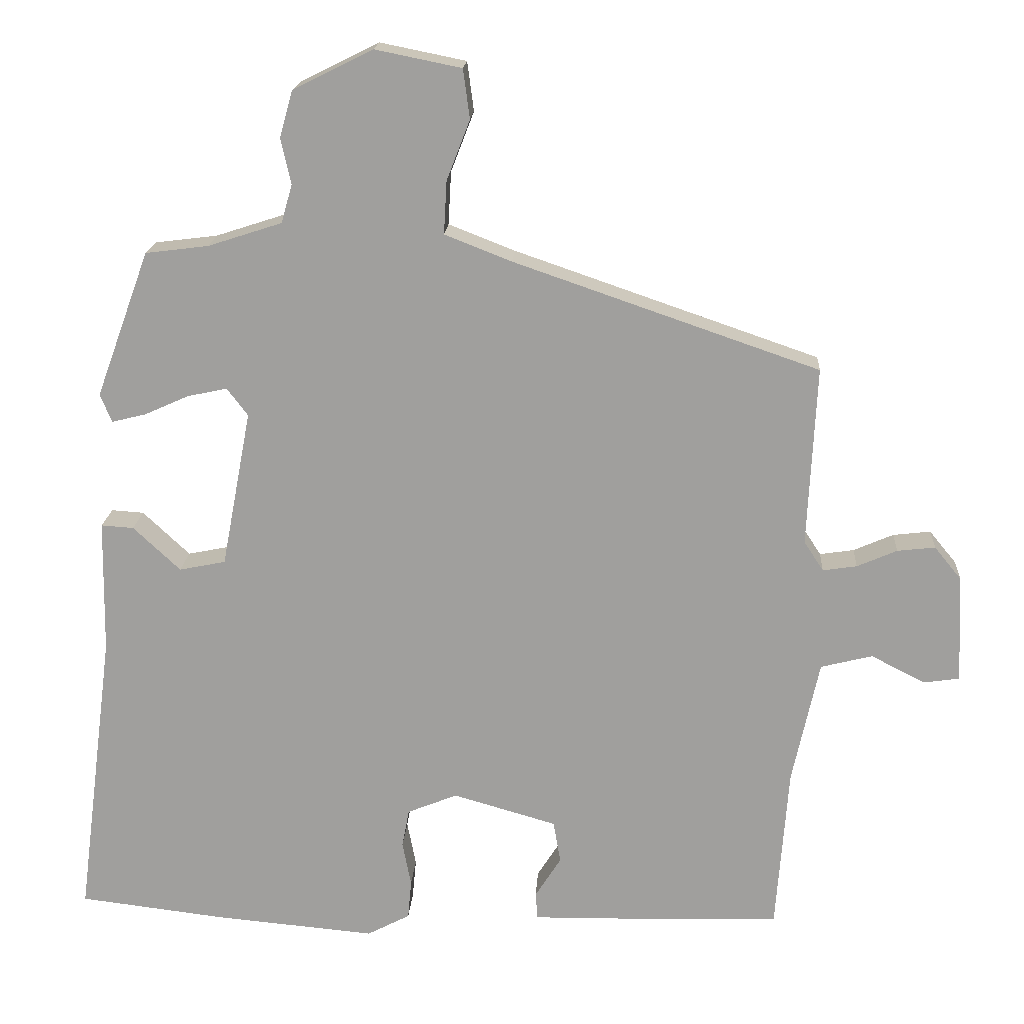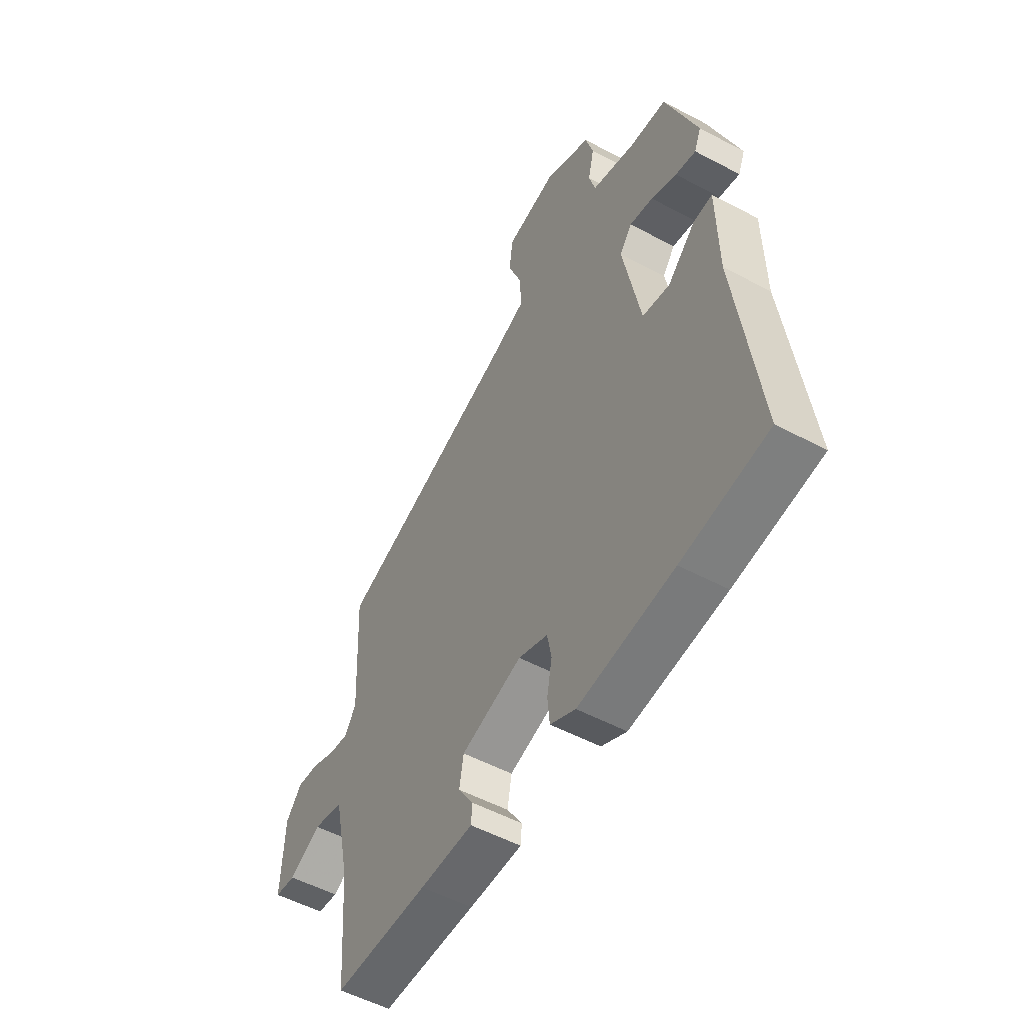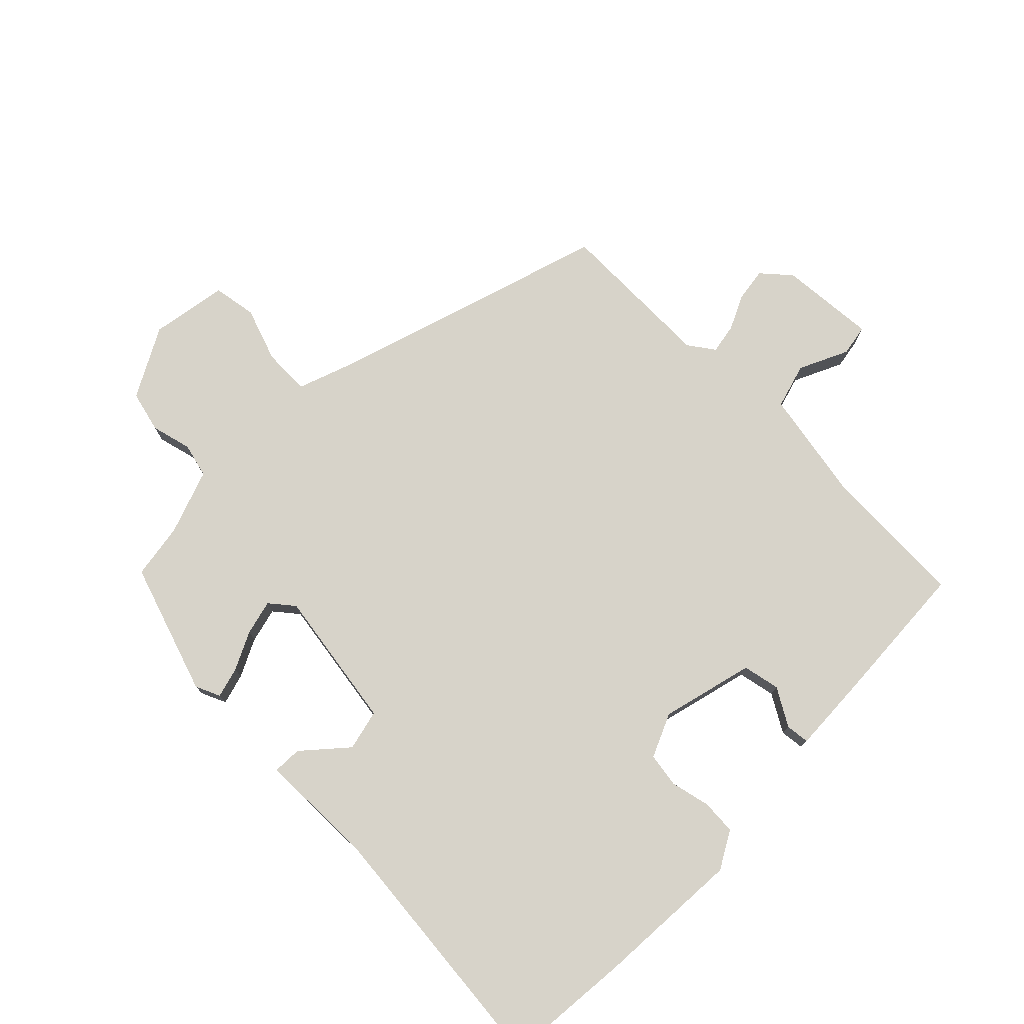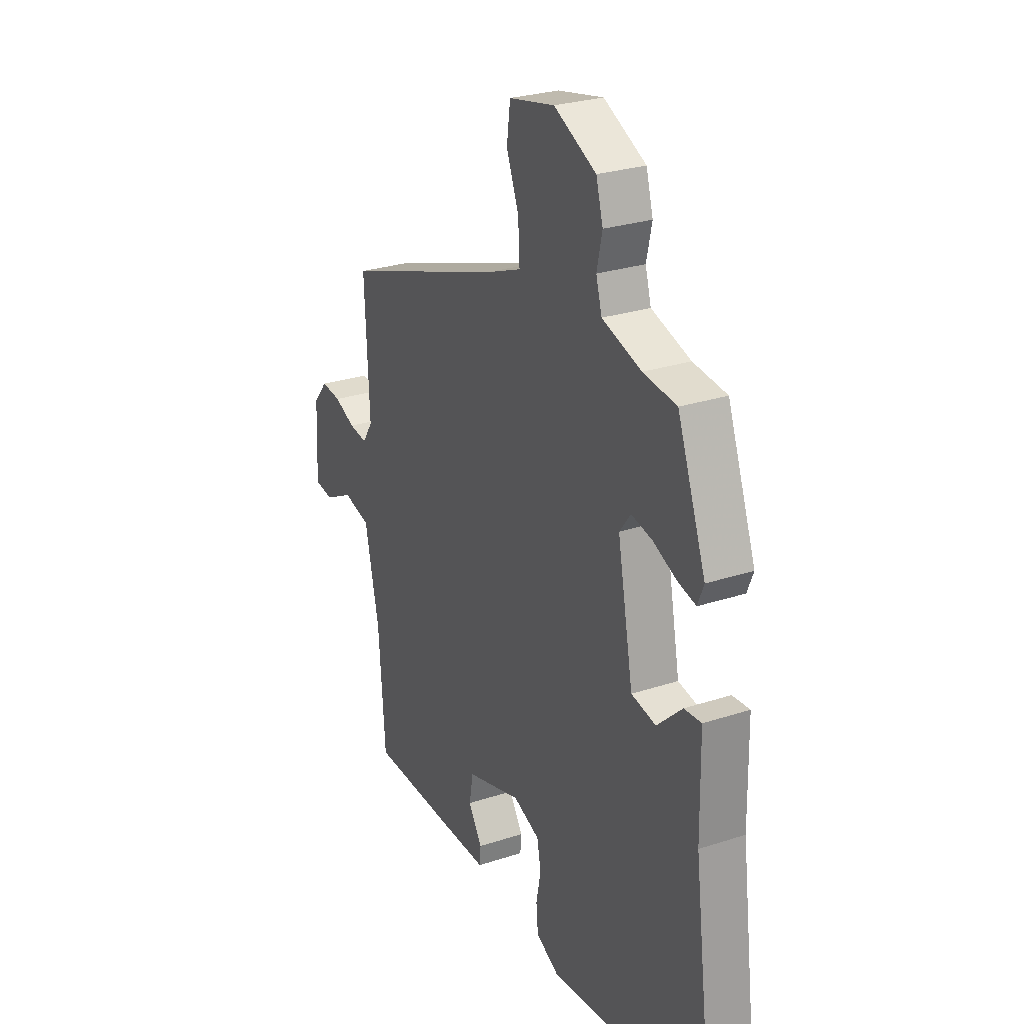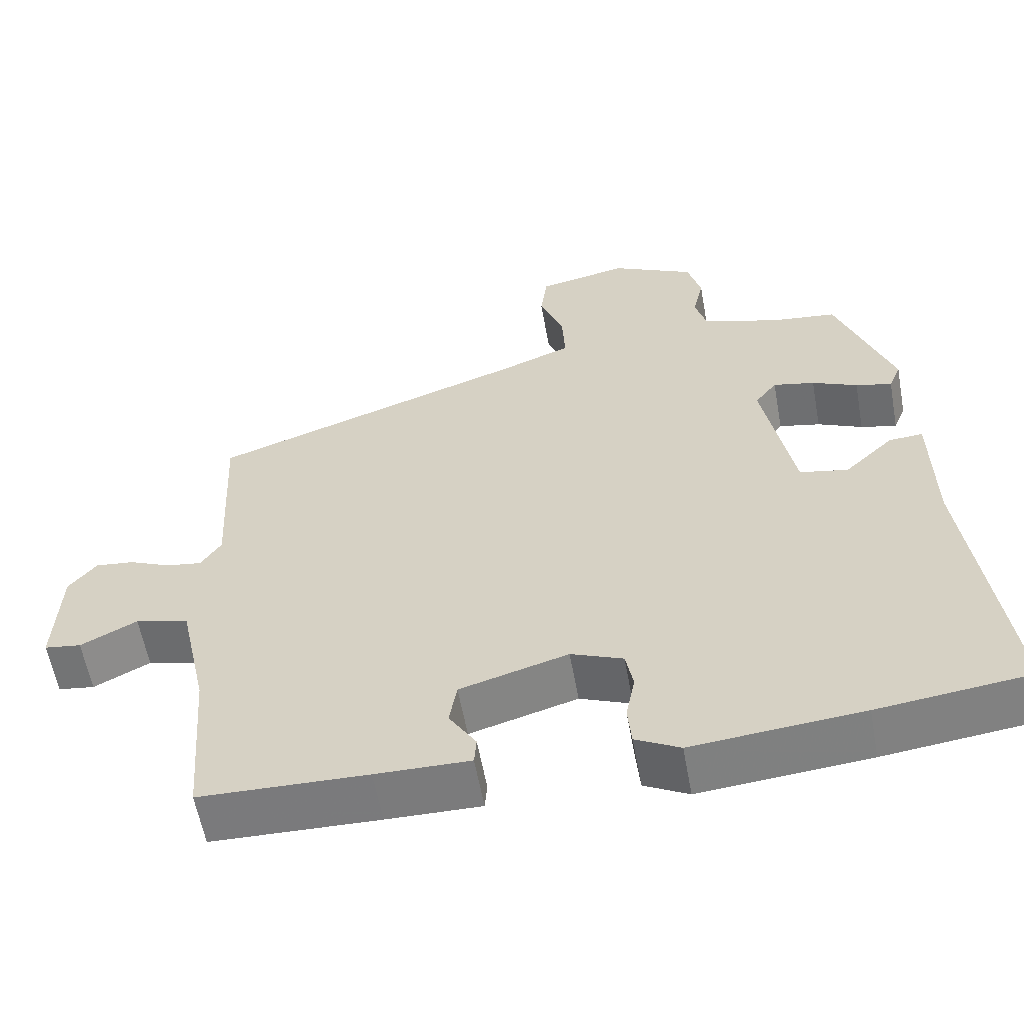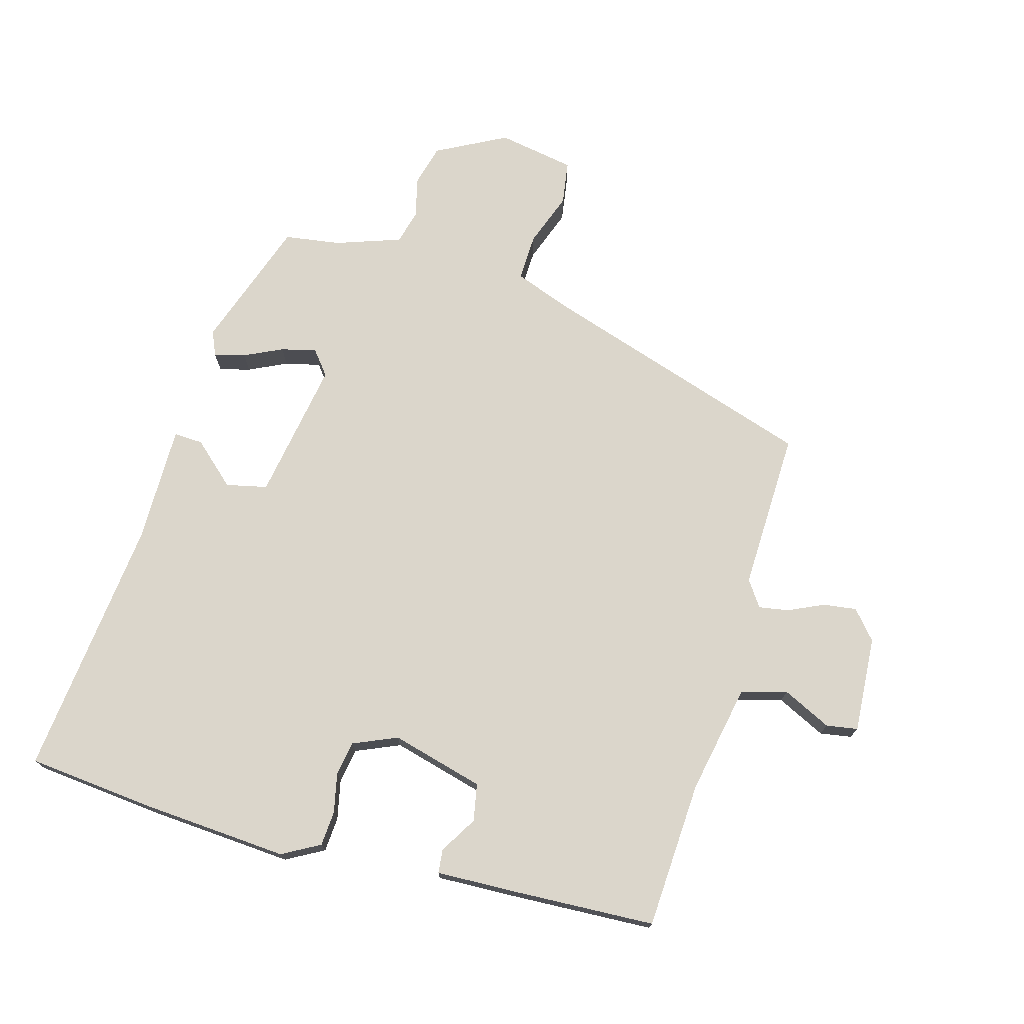
<metadata>
{"format":"obj","ext":"obj","renderer":"f3d","projection":"perspective","resolution":1024,"background":"white","views":[{"elev":18.0,"azim":-176.4,"up":"+Z"},{"elev":-53.4,"azim":60.4,"up":"+Z"},{"elev":76.2,"azim":133.0,"up":"+Y"},{"elev":26.9,"azim":62.9,"up":"+Z"},{"elev":-58.7,"azim":10.3,"up":"+Z"},{"elev":73.6,"azim":-165.4,"up":"+Y"}]}
</metadata>
<code>
v -0.518 0.07 0.337
v -0.097 0.07 0.482
v -0.005 0.07 0.518
v -0.009 0.07 0.591
v -0.041 0.07 0.674
v -0.032 0.07 0.742
v 0.087 0.07 0.766
v 0.197 0.07 0.711
v 0.215 0.07 0.647
v 0.201 0.07 0.584
v 0.216 0.07 0.531
v 0.318 0.07 0.498
v 0.405 0.07 0.487
v 0.479 0.07 0.285
v 0.463 0.07 0.246
v 0.415 0.07 0.258
v 0.355 0.07 0.285
v 0.3 0.07 0.297
v 0.271 0.07 0.259
v 0.312 0.07 0.042
v 0.376 0.07 0.029
v 0.441 0.07 0.09
v 0.486 0.07 0.093
v 0.489 0.07 -0.091
v 0.541 0.07 -0.495
v 0.34 0.07 -0.519
v 0.116 0.07 -0.539
v 0.057 0.07 -0.508
v 0.052 0.07 -0.454
v 0.064 0.07 -0.392
v 0.054 0.07 -0.339
v -0.015 0.07 -0.311
v -0.158 0.07 -0.352
v -0.168 0.07 -0.41
v -0.132 0.07 -0.467
v -0.135 0.07 -0.504
v -0.26 0.07 -0.502
v -0.482 0.07 -0.496
v -0.499 0.07 -0.268
v -0.536 0.07 -0.097
v -0.607 0.07 -0.079
v -0.682 0.07 -0.117
v -0.731 0.07 -0.11
v -0.724 0.07 0.04
v -0.687 0.07 0.085
v -0.635 0.07 0.079
v -0.58 0.07 0.055
v -0.533 0.07 0.048
v -0.506 0.07 0.089
v -0.518 0 0.337
v -0.097 0 0.482
v -0.005 0 0.518
v -0.009 0 0.591
v -0.041 0 0.674
v -0.032 0 0.742
v 0.087 0 0.766
v 0.197 0 0.711
v 0.215 0 0.647
v 0.201 0 0.584
v 0.216 0 0.531
v 0.318 0 0.498
v 0.405 0 0.487
v 0.479 0 0.285
v 0.463 0 0.246
v 0.415 0 0.258
v 0.355 0 0.285
v 0.3 0 0.297
v 0.271 0 0.259
v 0.312 0 0.042
v 0.376 0 0.029
v 0.441 0 0.09
v 0.486 0 0.093
v 0.489 0 -0.091
v 0.541 0 -0.495
v 0.34 0 -0.519
v 0.116 0 -0.539
v 0.057 0 -0.508
v 0.052 0 -0.454
v 0.064 0 -0.392
v 0.054 0 -0.339
v -0.015 0 -0.311
v -0.158 0 -0.352
v -0.168 0 -0.41
v -0.132 0 -0.467
v -0.135 0 -0.504
v -0.26 0 -0.502
v -0.482 0 -0.496
v -0.499 0 -0.268
v -0.536 0 -0.097
v -0.607 0 -0.079
v -0.682 0 -0.117
v -0.731 0 -0.11
v -0.724 0 0.04
v -0.687 0 0.085
v -0.635 0 0.079
v -0.58 0 0.055
v -0.533 0 0.048
v -0.506 0 0.089
f 45 46 47
f 44 45 47
f 43 44 47
f 42 43 47
f 41 42 47
f 40 41 47 48
f 39 40 48 49
f 38 39 49
f 37 38 49
f 36 37 49
f 35 36 49
f 34 35 49
f 28 29 30
f 27 28 30
f 26 27 30
f 25 26 30
f 24 25 30
f 24 30 31
f 23 24 31
f 22 23 31
f 21 22 31
f 20 21 31 32
f 15 16 17
f 14 15 17
f 13 14 17
f 12 13 17
f 11 12 17 18
f 8 9 10
f 7 8 10
f 6 7 10
f 5 6 10
f 4 5 10
f 3 4 10 11
f 11 18 19
f 3 11 19
f 2 3 19
f 49 1 2
f 34 49 2
f 33 34 2
f 20 32 33
f 19 20 33
f 2 19 33
f 96 95 94
f 96 94 93
f 96 93 92
f 96 92 91
f 96 91 90
f 97 96 90 89
f 98 97 89 88
f 98 88 87
f 98 87 86
f 98 86 85
f 98 85 84
f 98 84 83
f 79 78 77
f 79 77 76
f 79 76 75
f 79 75 74
f 79 74 73
f 80 79 73
f 80 73 72
f 80 72 71
f 80 71 70
f 81 80 70 69
f 66 65 64
f 66 64 63
f 66 63 62
f 66 62 61
f 67 66 61 60
f 59 58 57
f 59 57 56
f 59 56 55
f 59 55 54
f 59 54 53
f 60 59 53 52
f 68 67 60
f 68 60 52
f 68 52 51
f 51 50 98
f 51 98 83
f 51 83 82
f 82 81 69
f 82 69 68
f 82 68 51
f 1 50 51 2
f 2 51 52 3
f 3 52 53 4
f 4 53 54 5
f 5 54 55 6
f 6 55 56 7
f 7 56 57 8
f 8 57 58 9
f 9 58 59 10
f 10 59 60 11
f 11 60 61 12
f 12 61 62 13
f 13 62 63 14
f 14 63 64 15
f 15 64 65 16
f 16 65 66 17
f 17 66 67 18
f 18 67 68 19
f 19 68 69 20
f 20 69 70 21
f 21 70 71 22
f 22 71 72 23
f 23 72 73 24
f 24 73 74 25
f 25 74 75 26
f 26 75 76 27
f 27 76 77 28
f 28 77 78 29
f 29 78 79 30
f 30 79 80 31
f 31 80 81 32
f 32 81 82 33
f 33 82 83 34
f 34 83 84 35
f 35 84 85 36
f 36 85 86 37
f 37 86 87 38
f 38 87 88 39
f 39 88 89 40
f 40 89 90 41
f 41 90 91 42
f 42 91 92 43
f 43 92 93 44
f 44 93 94 45
f 45 94 95 46
f 46 95 96 47
f 47 96 97 48
f 48 97 98 49
f 49 98 50 1

</code>
